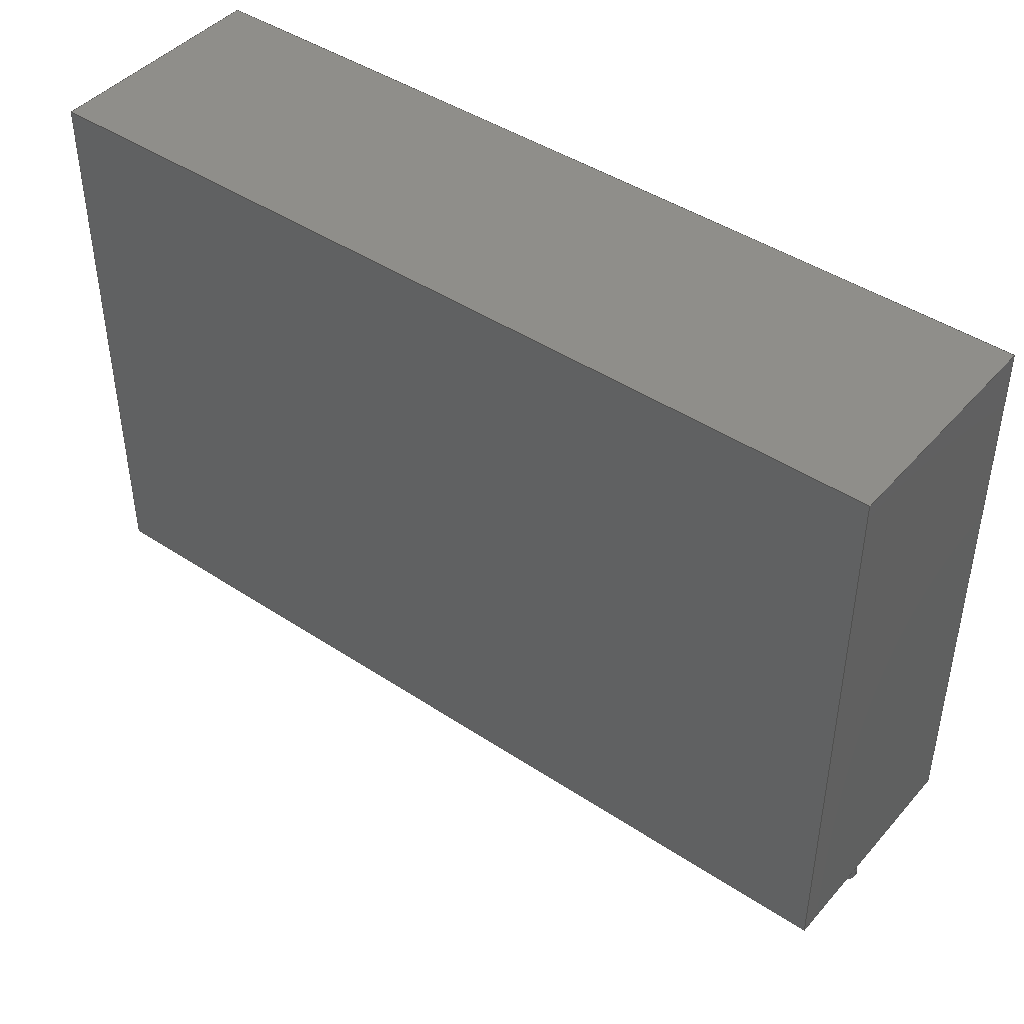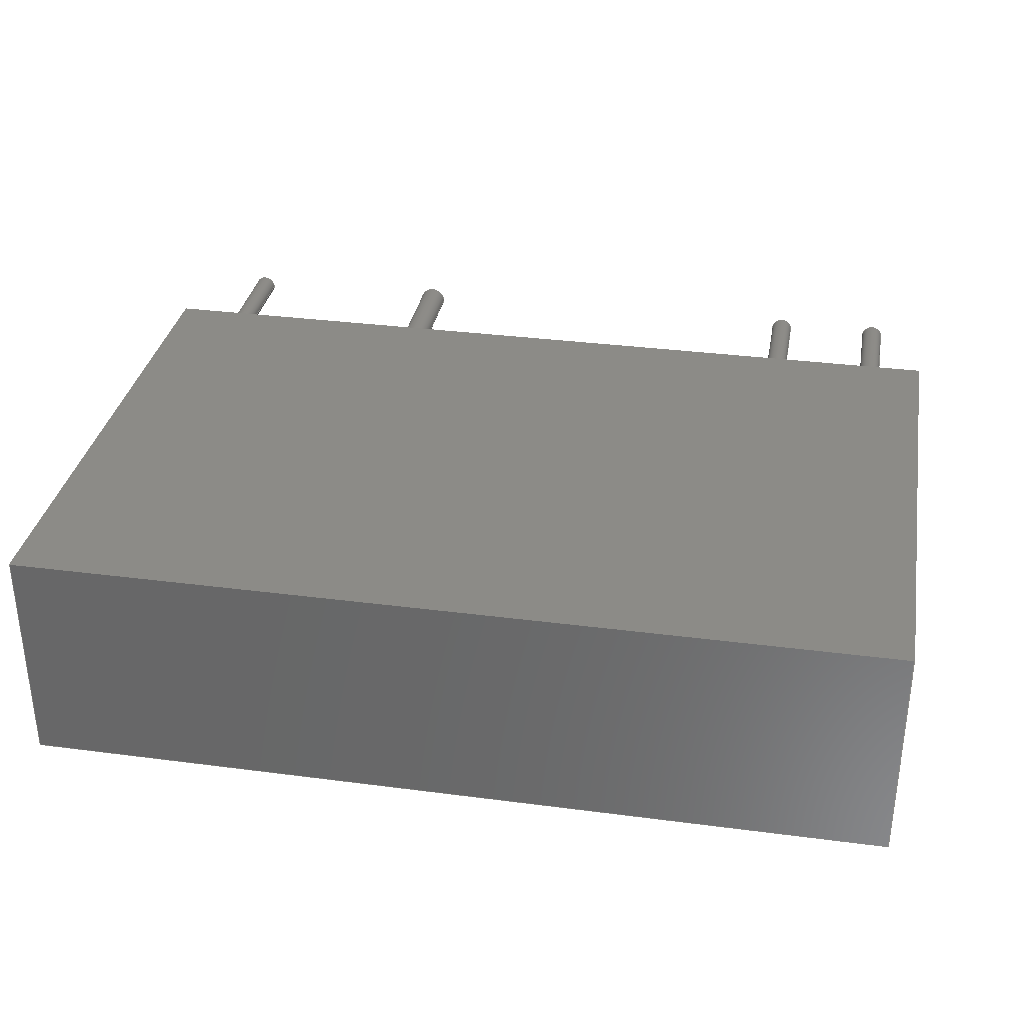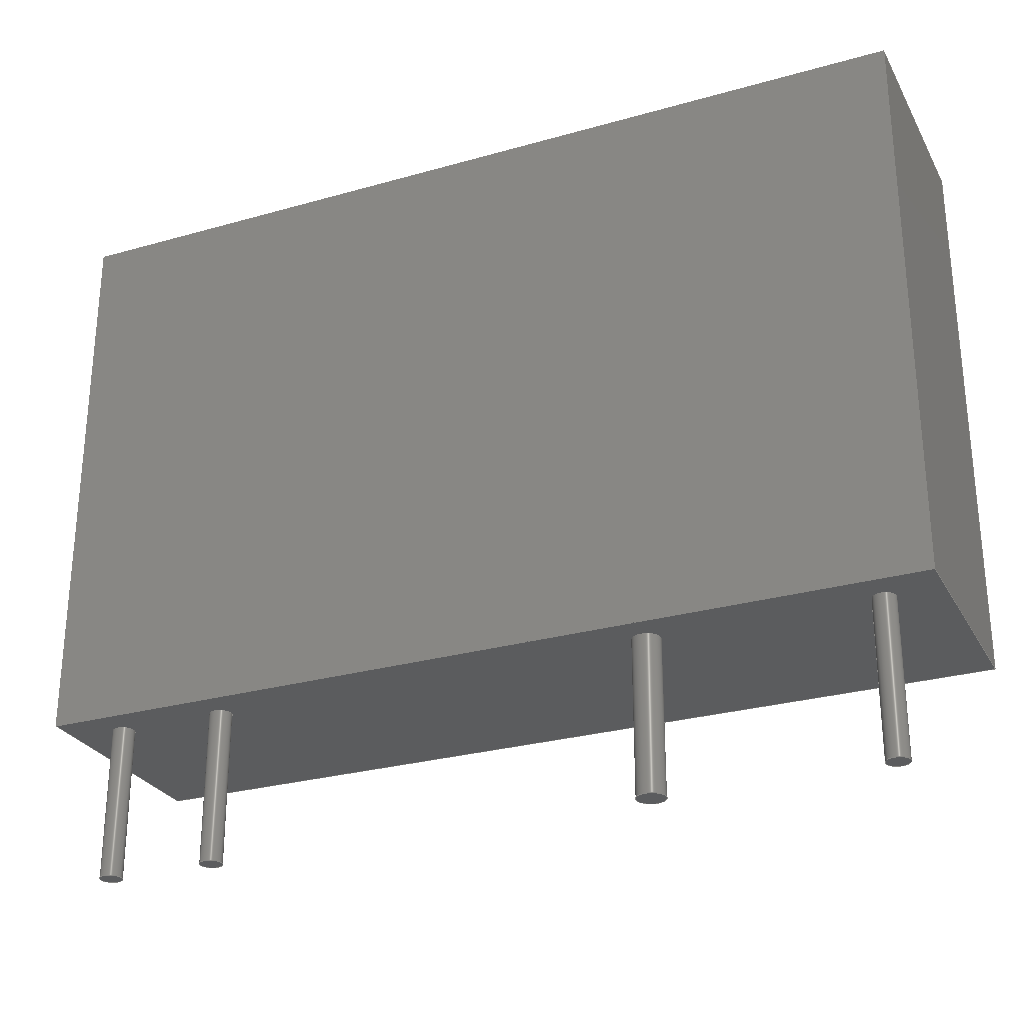
<metadata>
{"format":"step","ext":"step","renderer":"f3d","projection":"perspective","resolution":1024,"background":"white","views":[{"elev":43.9,"azim":-142.1,"up":"+Y"},{"elev":33.2,"azim":-169.8,"up":"+Z"},{"elev":-27.7,"azim":23.5,"up":"+Y"}]}
</metadata>
<code>
ISO-10303-21;
DATA;
#1=MECHANICAL_DESIGN_GEOMETRIC_PRESENTATION_REPRESENTATION('',(#4),#354);
#2=SHAPE_REPRESENTATION_RELATIONSHIP('SRR','None',#364,#3);
#3=ADVANCED_BREP_SHAPE_REPRESENTATION('',(#5),#353);
#4=STYLED_ITEM('',(#374),#5);
#5=MANIFOLD_SOLID_BREP('Cuerpo1',#198);
#6=FACE_BOUND('',#46,.T.);
#7=FACE_BOUND('',#47,.T.);
#8=FACE_BOUND('',#48,.T.);
#9=FACE_BOUND('',#49,.T.);
#10=CYLINDRICAL_SURFACE('',#221,0.01);
#11=CYLINDRICAL_SURFACE('',#223,0.0125);
#12=CYLINDRICAL_SURFACE('',#225,0.01);
#13=CYLINDRICAL_SURFACE('',#227,0.01);
#14=CIRCLE('',#214,0.01);
#15=CIRCLE('',#216,0.0125);
#16=CIRCLE('',#218,0.01);
#17=CIRCLE('',#220,0.01);
#18=CIRCLE('',#222,0.01);
#19=CIRCLE('',#224,0.0125);
#20=CIRCLE('',#226,0.01);
#21=CIRCLE('',#228,0.01);
#22=FACE_OUTER_BOUND('',#36,.T.);
#23=FACE_OUTER_BOUND('',#37,.T.);
#24=FACE_OUTER_BOUND('',#38,.T.);
#25=FACE_OUTER_BOUND('',#39,.T.);
#26=FACE_OUTER_BOUND('',#40,.T.);
#27=FACE_OUTER_BOUND('',#41,.T.);
#28=FACE_OUTER_BOUND('',#42,.T.);
#29=FACE_OUTER_BOUND('',#43,.T.);
#30=FACE_OUTER_BOUND('',#44,.T.);
#31=FACE_OUTER_BOUND('',#45,.T.);
#32=FACE_OUTER_BOUND('',#50,.T.);
#33=FACE_OUTER_BOUND('',#51,.T.);
#34=FACE_OUTER_BOUND('',#52,.T.);
#35=FACE_OUTER_BOUND('',#53,.T.);
#36=EDGE_LOOP('',(#126,#127,#128,#129));
#37=EDGE_LOOP('',(#130));
#38=EDGE_LOOP('',(#131));
#39=EDGE_LOOP('',(#132));
#40=EDGE_LOOP('',(#133));
#41=EDGE_LOOP('',(#134,#135,#136,#137));
#42=EDGE_LOOP('',(#138,#139,#140,#141));
#43=EDGE_LOOP('',(#142,#143,#144,#145));
#44=EDGE_LOOP('',(#146,#147,#148,#149));
#45=EDGE_LOOP('',(#150,#151,#152,#153));
#46=EDGE_LOOP('',(#154));
#47=EDGE_LOOP('',(#155));
#48=EDGE_LOOP('',(#156));
#49=EDGE_LOOP('',(#157));
#50=EDGE_LOOP('',(#158,#159,#160,#161));
#51=EDGE_LOOP('',(#162,#163,#164,#165));
#52=EDGE_LOOP('',(#166,#167,#168,#169));
#53=EDGE_LOOP('',(#170,#171,#172,#173));
#54=LINE('',#300,#70);
#55=LINE('',#302,#71);
#56=LINE('',#304,#72);
#57=LINE('',#305,#73);
#58=LINE('',#320,#74);
#59=LINE('',#324,#75);
#60=LINE('',#328,#76);
#61=LINE('',#332,#77);
#62=LINE('',#337,#78);
#63=LINE('',#339,#79);
#64=LINE('',#341,#80);
#65=LINE('',#342,#81);
#66=LINE('',#344,#82);
#67=LINE('',#345,#83);
#68=LINE('',#347,#84);
#69=LINE('',#349,#85);
#70=VECTOR('',#238,0.3937);
#71=VECTOR('',#239,0.3937);
#72=VECTOR('',#240,0.3937);
#73=VECTOR('',#241,0.3937);
#74=VECTOR('',#260,0.01);
#75=VECTOR('',#265,0.0125);
#76=VECTOR('',#270,0.01);
#77=VECTOR('',#275,0.01);
#78=VECTOR('',#280,0.3937);
#79=VECTOR('',#281,0.3937);
#80=VECTOR('',#282,0.3937);
#81=VECTOR('',#283,0.3937);
#82=VECTOR('',#286,0.3937);
#83=VECTOR('',#287,0.3937);
#84=VECTOR('',#290,0.3937);
#85=VECTOR('',#293,0.3937);
#86=VERTEX_POINT('',#298);
#87=VERTEX_POINT('',#299);
#88=VERTEX_POINT('',#301);
#89=VERTEX_POINT('',#303);
#90=VERTEX_POINT('',#307);
#91=VERTEX_POINT('',#310);
#92=VERTEX_POINT('',#313);
#93=VERTEX_POINT('',#316);
#94=VERTEX_POINT('',#319);
#95=VERTEX_POINT('',#323);
#96=VERTEX_POINT('',#327);
#97=VERTEX_POINT('',#331);
#98=VERTEX_POINT('',#335);
#99=VERTEX_POINT('',#336);
#100=VERTEX_POINT('',#338);
#101=VERTEX_POINT('',#340);
#102=EDGE_CURVE('',#86,#87,#54,.T.);
#103=EDGE_CURVE('',#87,#88,#55,.T.);
#104=EDGE_CURVE('',#88,#89,#56,.T.);
#105=EDGE_CURVE('',#89,#86,#57,.T.);
#106=EDGE_CURVE('',#90,#90,#14,.T.);
#107=EDGE_CURVE('',#91,#91,#15,.T.);
#108=EDGE_CURVE('',#92,#92,#16,.T.);
#109=EDGE_CURVE('',#93,#93,#17,.T.);
#110=EDGE_CURVE('',#90,#94,#58,.T.);
#111=EDGE_CURVE('',#94,#94,#18,.T.);
#112=EDGE_CURVE('',#91,#95,#59,.T.);
#113=EDGE_CURVE('',#95,#95,#19,.T.);
#114=EDGE_CURVE('',#92,#96,#60,.T.);
#115=EDGE_CURVE('',#96,#96,#20,.T.);
#116=EDGE_CURVE('',#93,#97,#61,.T.);
#117=EDGE_CURVE('',#97,#97,#21,.T.);
#118=EDGE_CURVE('',#98,#99,#62,.T.);
#119=EDGE_CURVE('',#99,#100,#63,.T.);
#120=EDGE_CURVE('',#100,#101,#64,.T.);
#121=EDGE_CURVE('',#101,#98,#65,.T.);
#122=EDGE_CURVE('',#99,#86,#66,.T.);
#123=EDGE_CURVE('',#100,#89,#67,.T.);
#124=EDGE_CURVE('',#101,#88,#68,.T.);
#125=EDGE_CURVE('',#98,#87,#69,.T.);
#126=ORIENTED_EDGE('',*,*,#102,.T.);
#127=ORIENTED_EDGE('',*,*,#103,.T.);
#128=ORIENTED_EDGE('',*,*,#104,.T.);
#129=ORIENTED_EDGE('',*,*,#105,.T.);
#130=ORIENTED_EDGE('',*,*,#106,.T.);
#131=ORIENTED_EDGE('',*,*,#107,.T.);
#132=ORIENTED_EDGE('',*,*,#108,.T.);
#133=ORIENTED_EDGE('',*,*,#109,.T.);
#134=ORIENTED_EDGE('',*,*,#106,.F.);
#135=ORIENTED_EDGE('',*,*,#110,.T.);
#136=ORIENTED_EDGE('',*,*,#111,.F.);
#137=ORIENTED_EDGE('',*,*,#110,.F.);
#138=ORIENTED_EDGE('',*,*,#107,.F.);
#139=ORIENTED_EDGE('',*,*,#112,.T.);
#140=ORIENTED_EDGE('',*,*,#113,.F.);
#141=ORIENTED_EDGE('',*,*,#112,.F.);
#142=ORIENTED_EDGE('',*,*,#108,.F.);
#143=ORIENTED_EDGE('',*,*,#114,.T.);
#144=ORIENTED_EDGE('',*,*,#115,.F.);
#145=ORIENTED_EDGE('',*,*,#114,.F.);
#146=ORIENTED_EDGE('',*,*,#109,.F.);
#147=ORIENTED_EDGE('',*,*,#116,.T.);
#148=ORIENTED_EDGE('',*,*,#117,.F.);
#149=ORIENTED_EDGE('',*,*,#116,.F.);
#150=ORIENTED_EDGE('',*,*,#118,.T.);
#151=ORIENTED_EDGE('',*,*,#119,.T.);
#152=ORIENTED_EDGE('',*,*,#120,.T.);
#153=ORIENTED_EDGE('',*,*,#121,.T.);
#154=ORIENTED_EDGE('',*,*,#117,.T.);
#155=ORIENTED_EDGE('',*,*,#115,.T.);
#156=ORIENTED_EDGE('',*,*,#113,.T.);
#157=ORIENTED_EDGE('',*,*,#111,.T.);
#158=ORIENTED_EDGE('',*,*,#119,.F.);
#159=ORIENTED_EDGE('',*,*,#122,.T.);
#160=ORIENTED_EDGE('',*,*,#105,.F.);
#161=ORIENTED_EDGE('',*,*,#123,.F.);
#162=ORIENTED_EDGE('',*,*,#120,.F.);
#163=ORIENTED_EDGE('',*,*,#123,.T.);
#164=ORIENTED_EDGE('',*,*,#104,.F.);
#165=ORIENTED_EDGE('',*,*,#124,.F.);
#166=ORIENTED_EDGE('',*,*,#121,.F.);
#167=ORIENTED_EDGE('',*,*,#124,.T.);
#168=ORIENTED_EDGE('',*,*,#103,.F.);
#169=ORIENTED_EDGE('',*,*,#125,.F.);
#170=ORIENTED_EDGE('',*,*,#118,.F.);
#171=ORIENTED_EDGE('',*,*,#125,.T.);
#172=ORIENTED_EDGE('',*,*,#102,.F.);
#173=ORIENTED_EDGE('',*,*,#122,.F.);
#174=PLANE('',#212);
#175=PLANE('',#213);
#176=PLANE('',#215);
#177=PLANE('',#217);
#178=PLANE('',#219);
#179=PLANE('',#229);
#180=PLANE('',#230);
#181=PLANE('',#231);
#182=PLANE('',#232);
#183=PLANE('',#233);
#184=ADVANCED_FACE('',(#22),#174,.T.);
#185=ADVANCED_FACE('',(#23),#175,.T.);
#186=ADVANCED_FACE('',(#24),#176,.T.);
#187=ADVANCED_FACE('',(#25),#177,.T.);
#188=ADVANCED_FACE('',(#26),#178,.T.);
#189=ADVANCED_FACE('',(#27),#10,.T.);
#190=ADVANCED_FACE('',(#28),#11,.T.);
#191=ADVANCED_FACE('',(#29),#12,.T.);
#192=ADVANCED_FACE('',(#30),#13,.T.);
#193=ADVANCED_FACE('',(#31,#6,#7,#8,#9),#179,.F.);
#194=ADVANCED_FACE('',(#32),#180,.T.);
#195=ADVANCED_FACE('',(#33),#181,.T.);
#196=ADVANCED_FACE('',(#34),#182,.T.);
#197=ADVANCED_FACE('',(#35),#183,.T.);
#198=CLOSED_SHELL('',(#184,#185,#186,#187,#188,#189,#190,#191,#192,#193,
#194,#195,#196,#197));
#199=DERIVED_UNIT_ELEMENT(#201,1);
#200=DERIVED_UNIT_ELEMENT(#358,-3);
#201=(
MASS_UNIT()
NAMED_UNIT(*)
SI_UNIT(.KILO.,.GRAM.)
);
#202=DERIVED_UNIT((#199,#200));
#203=MEASURE_REPRESENTATION_ITEM('density measure',
POSITIVE_RATIO_MEASURE(7850),#202);
#204=PROPERTY_DEFINITION_REPRESENTATION(#209,#206);
#205=PROPERTY_DEFINITION_REPRESENTATION(#210,#207);
#206=REPRESENTATION('material name',(#208),#353);
#207=REPRESENTATION('density',(#203),#353);
#208=DESCRIPTIVE_REPRESENTATION_ITEM('Acero','Acero');
#209=PROPERTY_DEFINITION('material property','material name',#366);
#210=PROPERTY_DEFINITION('material property','density of part',#366);
#211=AXIS2_PLACEMENT_3D('placement',#296,#234,#235);
#212=AXIS2_PLACEMENT_3D('',#297,#236,#237);
#213=AXIS2_PLACEMENT_3D('',#306,#242,#243);
#214=AXIS2_PLACEMENT_3D('',#308,#244,#245);
#215=AXIS2_PLACEMENT_3D('',#309,#246,#247);
#216=AXIS2_PLACEMENT_3D('',#311,#248,#249);
#217=AXIS2_PLACEMENT_3D('',#312,#250,#251);
#218=AXIS2_PLACEMENT_3D('',#314,#252,#253);
#219=AXIS2_PLACEMENT_3D('',#315,#254,#255);
#220=AXIS2_PLACEMENT_3D('',#317,#256,#257);
#221=AXIS2_PLACEMENT_3D('',#318,#258,#259);
#222=AXIS2_PLACEMENT_3D('',#321,#261,#262);
#223=AXIS2_PLACEMENT_3D('',#322,#263,#264);
#224=AXIS2_PLACEMENT_3D('',#325,#266,#267);
#225=AXIS2_PLACEMENT_3D('',#326,#268,#269);
#226=AXIS2_PLACEMENT_3D('',#329,#271,#272);
#227=AXIS2_PLACEMENT_3D('',#330,#273,#274);
#228=AXIS2_PLACEMENT_3D('',#333,#276,#277);
#229=AXIS2_PLACEMENT_3D('',#334,#278,#279);
#230=AXIS2_PLACEMENT_3D('',#343,#284,#285);
#231=AXIS2_PLACEMENT_3D('',#346,#288,#289);
#232=AXIS2_PLACEMENT_3D('',#348,#291,#292);
#233=AXIS2_PLACEMENT_3D('',#350,#294,#295);
#234=DIRECTION('axis',(0,0,1));
#235=DIRECTION('refdir',(1,0,0));
#236=DIRECTION('center_axis',(0,1,0));
#237=DIRECTION('ref_axis',(0,0,1));
#238=DIRECTION('',(-1,0,0));
#239=DIRECTION('',(0,0,1));
#240=DIRECTION('',(1,0,0));
#241=DIRECTION('',(0,0,-1));
#242=DIRECTION('center_axis',(0,-1,0));
#243=DIRECTION('ref_axis',(1,0,0));
#244=DIRECTION('center_axis',(0,-1,0));
#245=DIRECTION('ref_axis',(1,0,0));
#246=DIRECTION('center_axis',(0,-1,0));
#247=DIRECTION('ref_axis',(1,0,0));
#248=DIRECTION('center_axis',(0,-1,0));
#249=DIRECTION('ref_axis',(1,0,0));
#250=DIRECTION('center_axis',(0,-1,0));
#251=DIRECTION('ref_axis',(1,0,0));
#252=DIRECTION('center_axis',(0,-1,0));
#253=DIRECTION('ref_axis',(1,0,0));
#254=DIRECTION('center_axis',(0,-1,0));
#255=DIRECTION('ref_axis',(1,0,0));
#256=DIRECTION('center_axis',(0,-1,0));
#257=DIRECTION('ref_axis',(1,0,0));
#258=DIRECTION('center_axis',(0,-1,0));
#259=DIRECTION('ref_axis',(1,0,0));
#260=DIRECTION('',(0,1,0));
#261=DIRECTION('center_axis',(0,1,0));
#262=DIRECTION('ref_axis',(1,0,0));
#263=DIRECTION('center_axis',(0,-1,0));
#264=DIRECTION('ref_axis',(1,0,0));
#265=DIRECTION('',(0,1,0));
#266=DIRECTION('center_axis',(0,1,0));
#267=DIRECTION('ref_axis',(1,0,0));
#268=DIRECTION('center_axis',(0,-1,0));
#269=DIRECTION('ref_axis',(1,0,0));
#270=DIRECTION('',(0,1,0));
#271=DIRECTION('center_axis',(0,1,0));
#272=DIRECTION('ref_axis',(1,0,0));
#273=DIRECTION('center_axis',(0,-1,0));
#274=DIRECTION('ref_axis',(1,0,0));
#275=DIRECTION('',(0,1,0));
#276=DIRECTION('center_axis',(0,1,0));
#277=DIRECTION('ref_axis',(1,0,0));
#278=DIRECTION('center_axis',(0,1,0));
#279=DIRECTION('ref_axis',(1,0,0));
#280=DIRECTION('',(1,0,0));
#281=DIRECTION('',(0,0,1));
#282=DIRECTION('',(-1,0,0));
#283=DIRECTION('',(0,0,-1));
#284=DIRECTION('center_axis',(1,0,0));
#285=DIRECTION('ref_axis',(0,0,-1));
#286=DIRECTION('',(0,1,0));
#287=DIRECTION('',(0,1,0));
#288=DIRECTION('center_axis',(0,0,1));
#289=DIRECTION('ref_axis',(1,0,0));
#290=DIRECTION('',(0,1,0));
#291=DIRECTION('center_axis',(-1,0,0));
#292=DIRECTION('ref_axis',(0,0,1));
#293=DIRECTION('',(0,1,0));
#294=DIRECTION('center_axis',(0,0,-1));
#295=DIRECTION('ref_axis',(-1,0,0));
#296=CARTESIAN_POINT('',(0,0,0));
#297=CARTESIAN_POINT('Origin',(-8.742e-17,0.504,0));
#298=CARTESIAN_POINT('',(0.3995,0.504,-0.1045));
#299=CARTESIAN_POINT('',(-0.3995,0.504,-0.1045));
#300=CARTESIAN_POINT('',(-0.3995,0.504,-0.1045));
#301=CARTESIAN_POINT('',(-0.3995,0.504,0.1045));
#302=CARTESIAN_POINT('',(-0.3995,0.504,0.1045));
#303=CARTESIAN_POINT('',(0.3995,0.504,0.1045));
#304=CARTESIAN_POINT('',(0.3995,0.504,0.1045));
#305=CARTESIAN_POINT('',(0.3995,0.504,-0.1045));
#306=CARTESIAN_POINT('Origin',(-0.3505,-0.138,0.0695));
#307=CARTESIAN_POINT('',(-0.3605,-0.138,0.0695));
#308=CARTESIAN_POINT('Origin',(-0.3505,-0.138,0.0695));
#309=CARTESIAN_POINT('Origin',(0.1505,-0.138,0.0695));
#310=CARTESIAN_POINT('',(0.138,-0.138,0.0695));
#311=CARTESIAN_POINT('Origin',(0.1505,-0.138,0.0695));
#312=CARTESIAN_POINT('Origin',(-0.2505,-0.138,0.0695));
#313=CARTESIAN_POINT('',(-0.2605,-0.138,0.0695));
#314=CARTESIAN_POINT('Origin',(-0.2505,-0.138,0.0695));
#315=CARTESIAN_POINT('Origin',(0.3505,-0.138,0.0695));
#316=CARTESIAN_POINT('',(0.3405,-0.138,0.0695));
#317=CARTESIAN_POINT('Origin',(0.3505,-0.138,0.0695));
#318=CARTESIAN_POINT('Origin',(-0.3505,0,0.0695));
#319=CARTESIAN_POINT('',(-0.3605,0,0.0695));
#320=CARTESIAN_POINT('',(-0.3605,0,0.0695));
#321=CARTESIAN_POINT('Origin',(-0.3505,0,0.0695));
#322=CARTESIAN_POINT('Origin',(0.1505,0,0.0695));
#323=CARTESIAN_POINT('',(0.138,0,0.0695));
#324=CARTESIAN_POINT('',(0.138,0,0.0695));
#325=CARTESIAN_POINT('Origin',(0.1505,0,0.0695));
#326=CARTESIAN_POINT('Origin',(-0.2505,0,0.0695));
#327=CARTESIAN_POINT('',(-0.2605,0,0.0695));
#328=CARTESIAN_POINT('',(-0.2605,0,0.0695));
#329=CARTESIAN_POINT('Origin',(-0.2505,0,0.0695));
#330=CARTESIAN_POINT('Origin',(0.3505,0,0.0695));
#331=CARTESIAN_POINT('',(0.3405,0,0.0695));
#332=CARTESIAN_POINT('',(0.3405,0,0.0695));
#333=CARTESIAN_POINT('Origin',(0.3505,0,0.0695));
#334=CARTESIAN_POINT('Origin',(-8.742e-17,0,0));
#335=CARTESIAN_POINT('',(-0.3995,0,-0.1045));
#336=CARTESIAN_POINT('',(0.3995,0,-0.1045));
#337=CARTESIAN_POINT('',(-0.3995,0,-0.1045));
#338=CARTESIAN_POINT('',(0.3995,0,0.1045));
#339=CARTESIAN_POINT('',(0.3995,0,-0.1045));
#340=CARTESIAN_POINT('',(-0.3995,0,0.1045));
#341=CARTESIAN_POINT('',(0.3995,0,0.1045));
#342=CARTESIAN_POINT('',(-0.3995,0,0.1045));
#343=CARTESIAN_POINT('Origin',(0.3995,0,0.1045));
#344=CARTESIAN_POINT('',(0.3995,0,-0.1045));
#345=CARTESIAN_POINT('',(0.3995,0,0.1045));
#346=CARTESIAN_POINT('Origin',(-0.3995,0,0.1045));
#347=CARTESIAN_POINT('',(-0.3995,0,0.1045));
#348=CARTESIAN_POINT('Origin',(-0.3995,0,-0.1045));
#349=CARTESIAN_POINT('',(-0.3995,0,-0.1045));
#350=CARTESIAN_POINT('Origin',(0.3995,0,-0.1045));
#351=UNCERTAINTY_MEASURE_WITH_UNIT(LENGTH_MEASURE(0.0003937),
#356,'DISTANCE_ACCURACY_VALUE',
'Maximum model space distance between geometric entities at asserted c
onnectivities');
#352=UNCERTAINTY_MEASURE_WITH_UNIT(LENGTH_MEASURE(0.0003937),
#356,'DISTANCE_ACCURACY_VALUE',
'Maximum model space distance between geometric entities at asserted c
onnectivities');
#353=(
GEOMETRIC_REPRESENTATION_CONTEXT(3)
GLOBAL_UNCERTAINTY_ASSIGNED_CONTEXT((#351))
GLOBAL_UNIT_ASSIGNED_CONTEXT((#356,#360,#361))
REPRESENTATION_CONTEXT('','3D')
);
#354=(
GEOMETRIC_REPRESENTATION_CONTEXT(3)
GLOBAL_UNCERTAINTY_ASSIGNED_CONTEXT((#352))
GLOBAL_UNIT_ASSIGNED_CONTEXT((#356,#360,#361))
REPRESENTATION_CONTEXT('','3D')
);
#355=DIMENSIONAL_EXPONENTS(1,0,0,0,0,0,0);
#356=(
CONVERSION_BASED_UNIT('inch',#359)
LENGTH_UNIT()
NAMED_UNIT(#355)
);
#357=(
LENGTH_UNIT()
NAMED_UNIT(*)
SI_UNIT(.MILLI.,.METRE.)
);
#358=(
LENGTH_UNIT()
NAMED_UNIT(*)
SI_UNIT($,.METRE.)
);
#359=LENGTH_MEASURE_WITH_UNIT(LENGTH_MEASURE(25.4),#357);
#360=(
NAMED_UNIT(*)
PLANE_ANGLE_UNIT()
SI_UNIT($,.RADIAN.)
);
#361=(
NAMED_UNIT(*)
SI_UNIT($,.STERADIAN.)
SOLID_ANGLE_UNIT()
);
#362=SHAPE_DEFINITION_REPRESENTATION(#363,#364);
#363=PRODUCT_DEFINITION_SHAPE('',$,#366);
#364=SHAPE_REPRESENTATION('',(#211),#353);
#365=PRODUCT_DEFINITION_CONTEXT('part definition',#370,'design');
#366=PRODUCT_DEFINITION('AZ921','AZ921 v1',#367,#365);
#367=PRODUCT_DEFINITION_FORMATION('',$,#372);
#368=PRODUCT_RELATED_PRODUCT_CATEGORY('AZ921 v1','AZ921 v1',(#372));
#369=APPLICATION_PROTOCOL_DEFINITION('international standard',
'automotive_design',2009,#370);
#370=APPLICATION_CONTEXT(
'Core Data for Automotive Mechanical Design Process');
#371=PRODUCT_CONTEXT('part definition',#370,'mechanical');
#372=PRODUCT('AZ921','AZ921 v1',$,(#371));
#373=PRESENTATION_STYLE_ASSIGNMENT((#375));
#374=PRESENTATION_STYLE_ASSIGNMENT((#376));
#375=SURFACE_STYLE_USAGE(.BOTH.,#377);
#376=SURFACE_STYLE_USAGE(.BOTH.,#378);
#377=SURFACE_SIDE_STYLE('',(#379));
#378=SURFACE_SIDE_STYLE('',(#380));
#379=SURFACE_STYLE_FILL_AREA(#381);
#380=SURFACE_STYLE_FILL_AREA(#382);
#381=FILL_AREA_STYLE('Acero - Satinado',(#383));
#382=FILL_AREA_STYLE('Pintura - Esmaltado brillante (blanco)',(#384));
#383=FILL_AREA_STYLE_COLOUR('Acero - Satinado',#385);
#384=FILL_AREA_STYLE_COLOUR('Pintura - Esmaltado brillante (blanco)',#386);
#385=COLOUR_RGB('Acero - Satinado',0.6275,0.6275,
0.6275);
#386=COLOUR_RGB('Pintura - Esmaltado brillante (blanco)',0.9647,
0.9647,0.9529);
ENDSEC;
END-ISO-10303-21;

</code>
